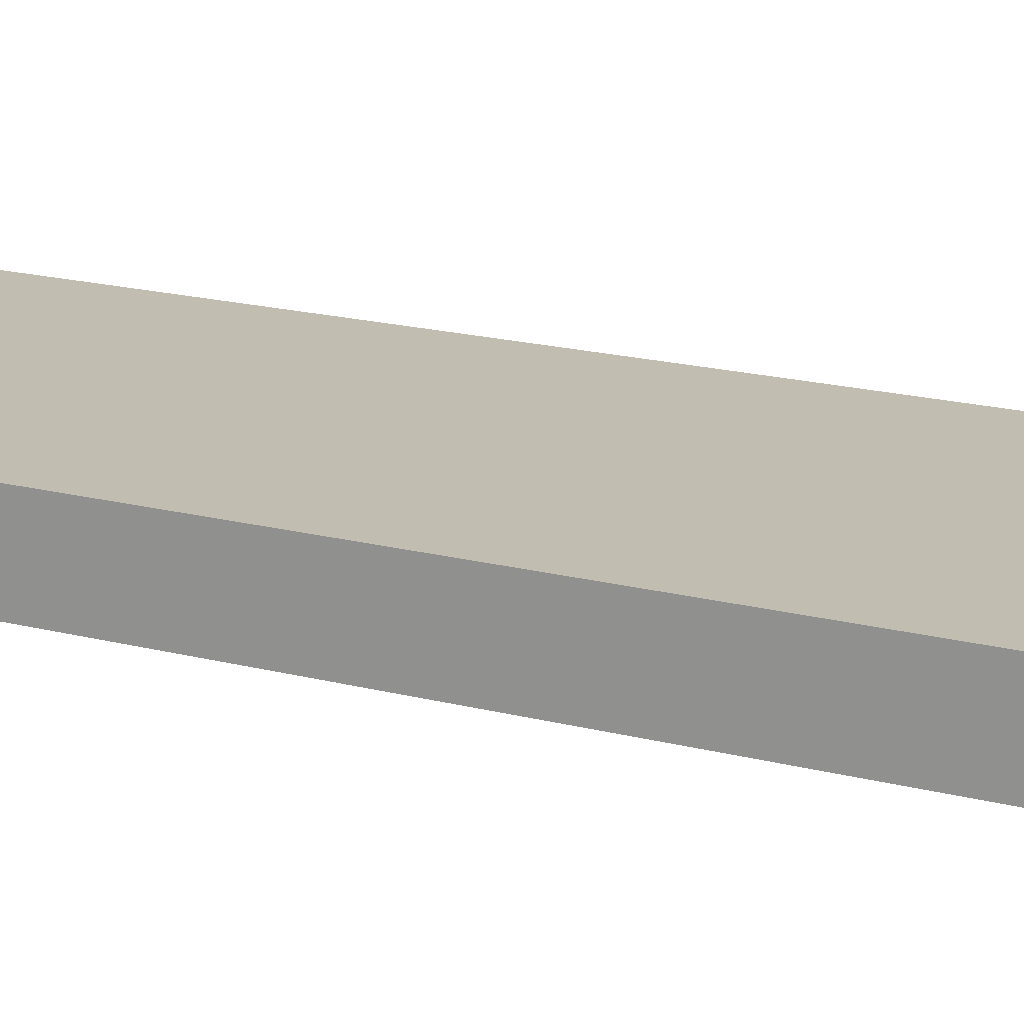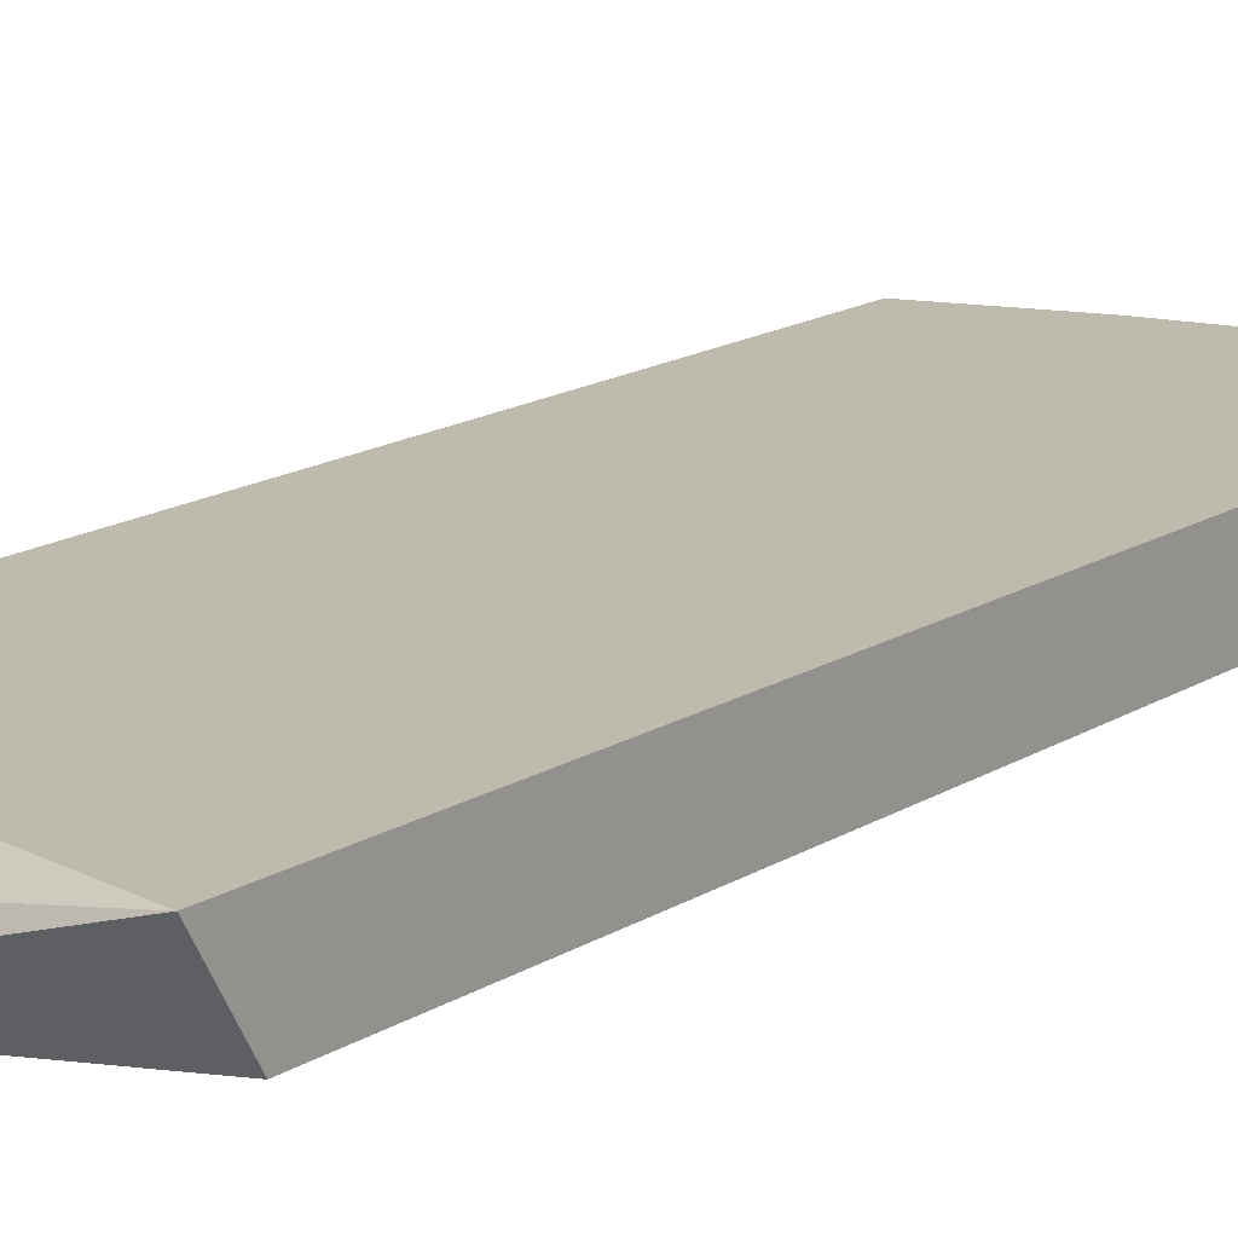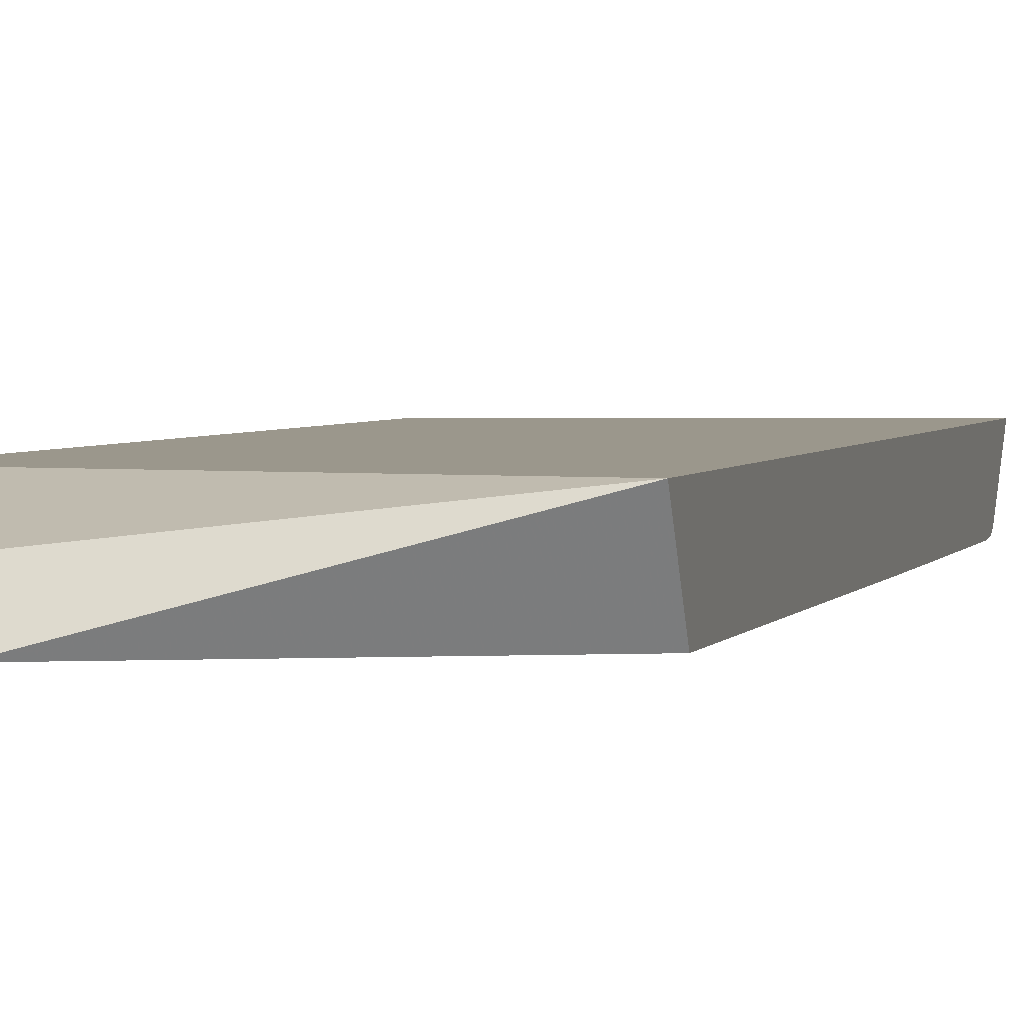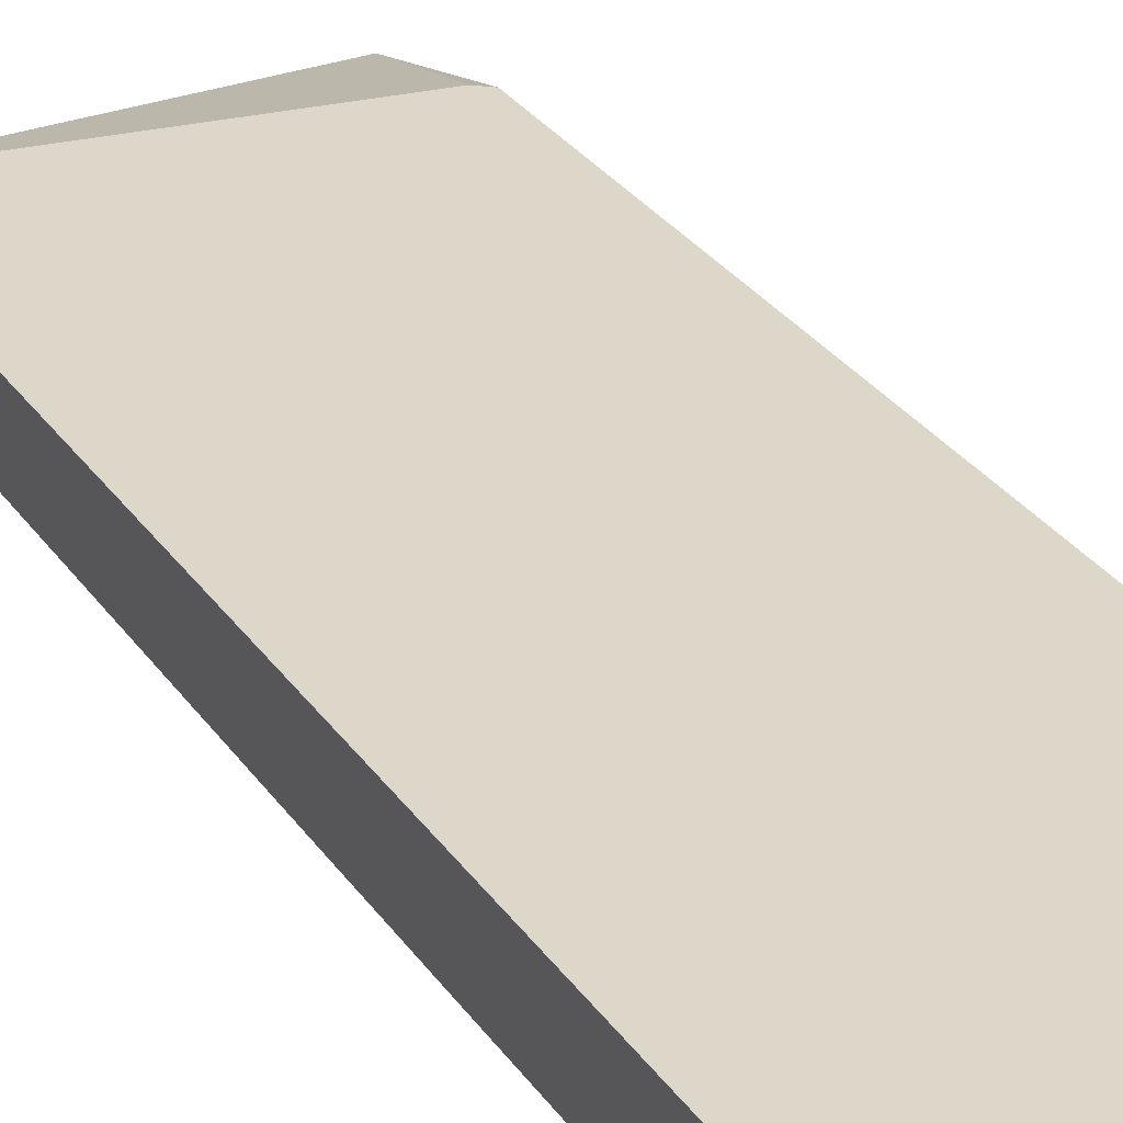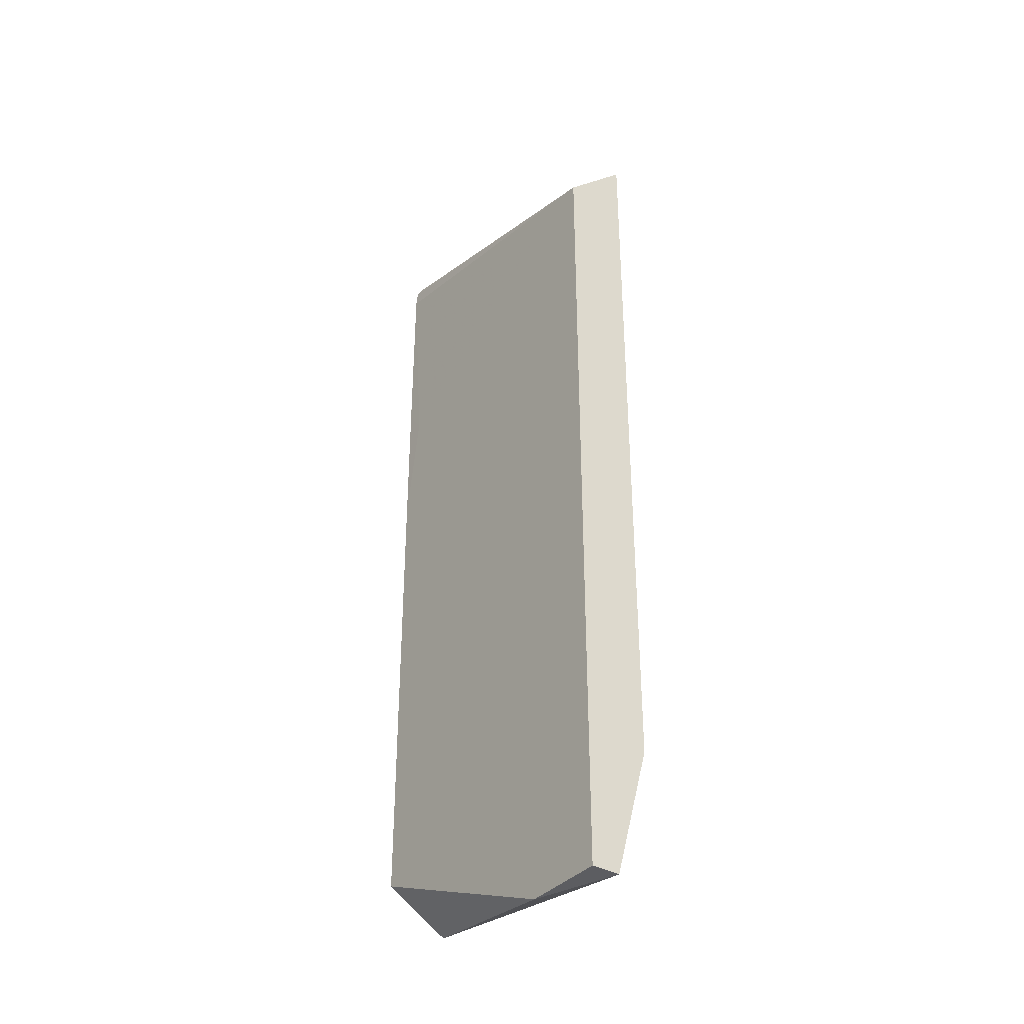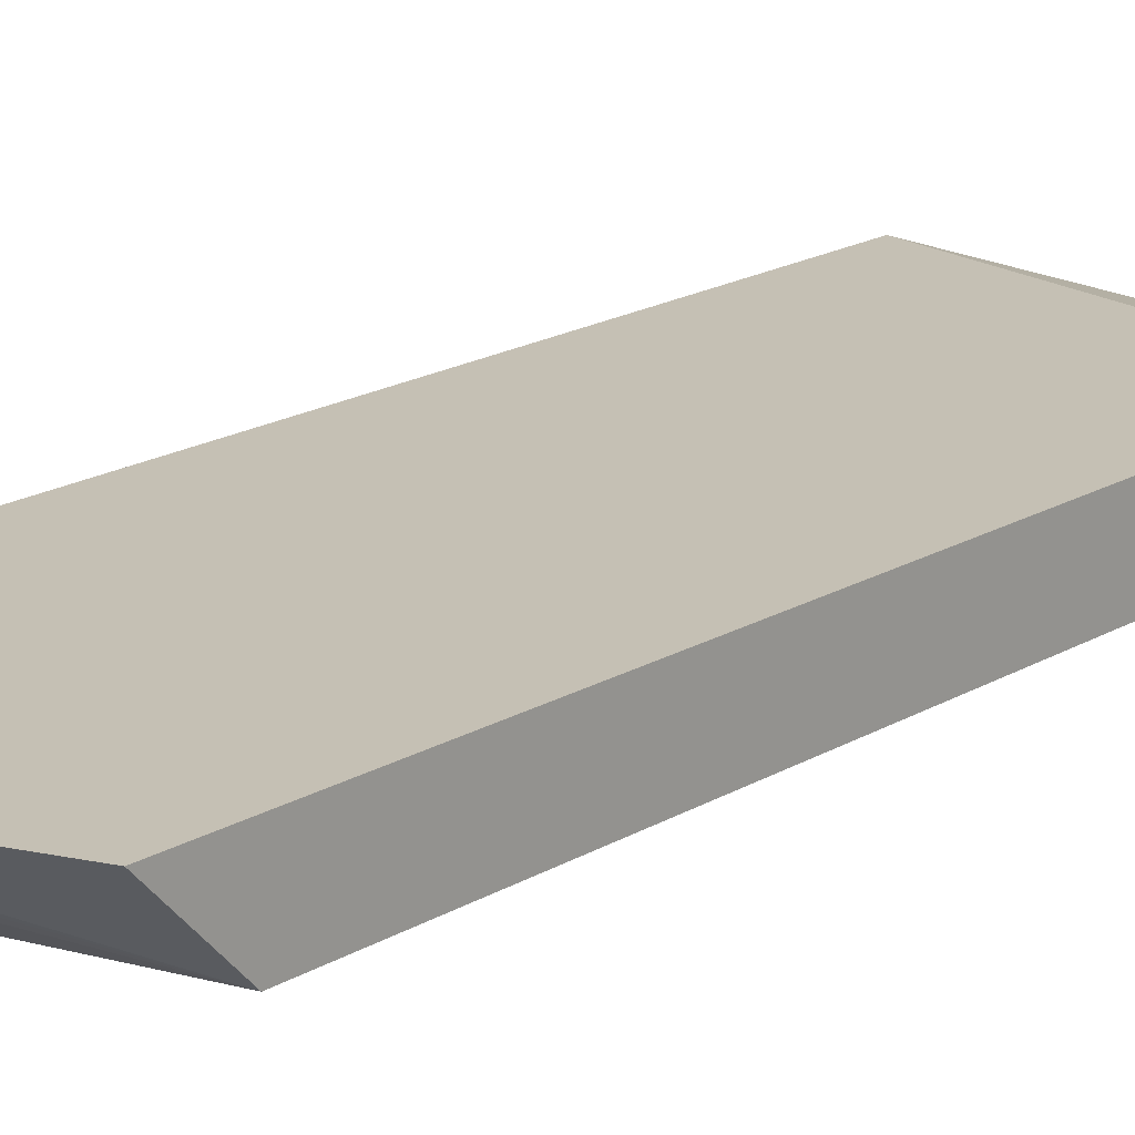
<metadata>
{"format":"obj","ext":"obj","renderer":"f3d","projection":"perspective","resolution":1024,"background":"white","views":[{"elev":17.0,"azim":-61.6,"up":"+Z"},{"elev":15.7,"azim":37.6,"up":"+Z"},{"elev":2.6,"azim":13.9,"up":"+Z"},{"elev":30.9,"azim":151.2,"up":"+Z"},{"elev":-36.7,"azim":-126.1,"up":"+Y"},{"elev":18.2,"azim":-138.9,"up":"+Z"}]}
</metadata>
<code>
v -0.01449 -0.008164 -0.03948
v -0.01224 -0.008164 -0.03948
v -0.01449 -0.008164 -0.03869
v -0.01449 0.01425 -0.03948
v -0.005794 -0.00642 -0.03774
v -0.01448 -0.008164 -0.0387
v -0.005794 -0.005377 -0.03948
v -0.01413 -0.004875 -0.03774
v -0.0142 -0.004852 -0.03774
v -0.01449 -0.004617 -0.03774
v -0.01449 0.01592 -0.03774
v -0.0117 0.01686 -0.03774
v -0.01063 0.01661 -0.03837
v -0.01012 0.01668 -0.03844
v -0.009108 0.01682 -0.03856
v -0.005794 0.01671 -0.0393
v -0.005794 0.0165 -0.03941
v -0.005794 0.01605 -0.03946
v -0.01328 0.01379 -0.03948
v -0.005794 0.01815 -0.03774
v -0.005794 0.00727 -0.03948
v -0.006105 0.0181 -0.03774
v -0.008095 0.01692 -0.03868
v -0.005794 0.01106 -0.03947
v -0.00631 0.01035 -0.03948
v -0.01256 0.01348 -0.03948
v -0.01296 0.01366 -0.03948
f 1 2 6
f 1 6 3
f 1 3 10
f 1 10 11
f 1 11 4
f 1 4 19
f 1 19 27
f 1 27 26
f 1 26 25
f 1 25 21
f 1 21 7
f 1 7 2
f 2 5 6
f 2 7 5
f 3 6 5
f 3 5 8
f 3 8 9
f 3 9 10
f 4 11 12
f 4 12 13
f 4 13 14
f 4 14 15
f 4 15 16
f 4 16 17
f 4 17 18
f 4 18 19
f 5 7 21
f 5 21 24
f 5 24 18
f 5 18 17
f 5 17 16
f 5 16 20
f 5 20 22
f 5 22 12
f 5 12 11
f 5 11 10
f 5 10 9
f 5 9 8
f 12 15 14
f 12 14 13
f 12 22 15
f 15 22 23
f 15 23 16
f 16 23 20
f 18 24 25
f 18 25 26
f 18 26 27
f 18 27 19
f 20 23 22
f 21 25 24

</code>
